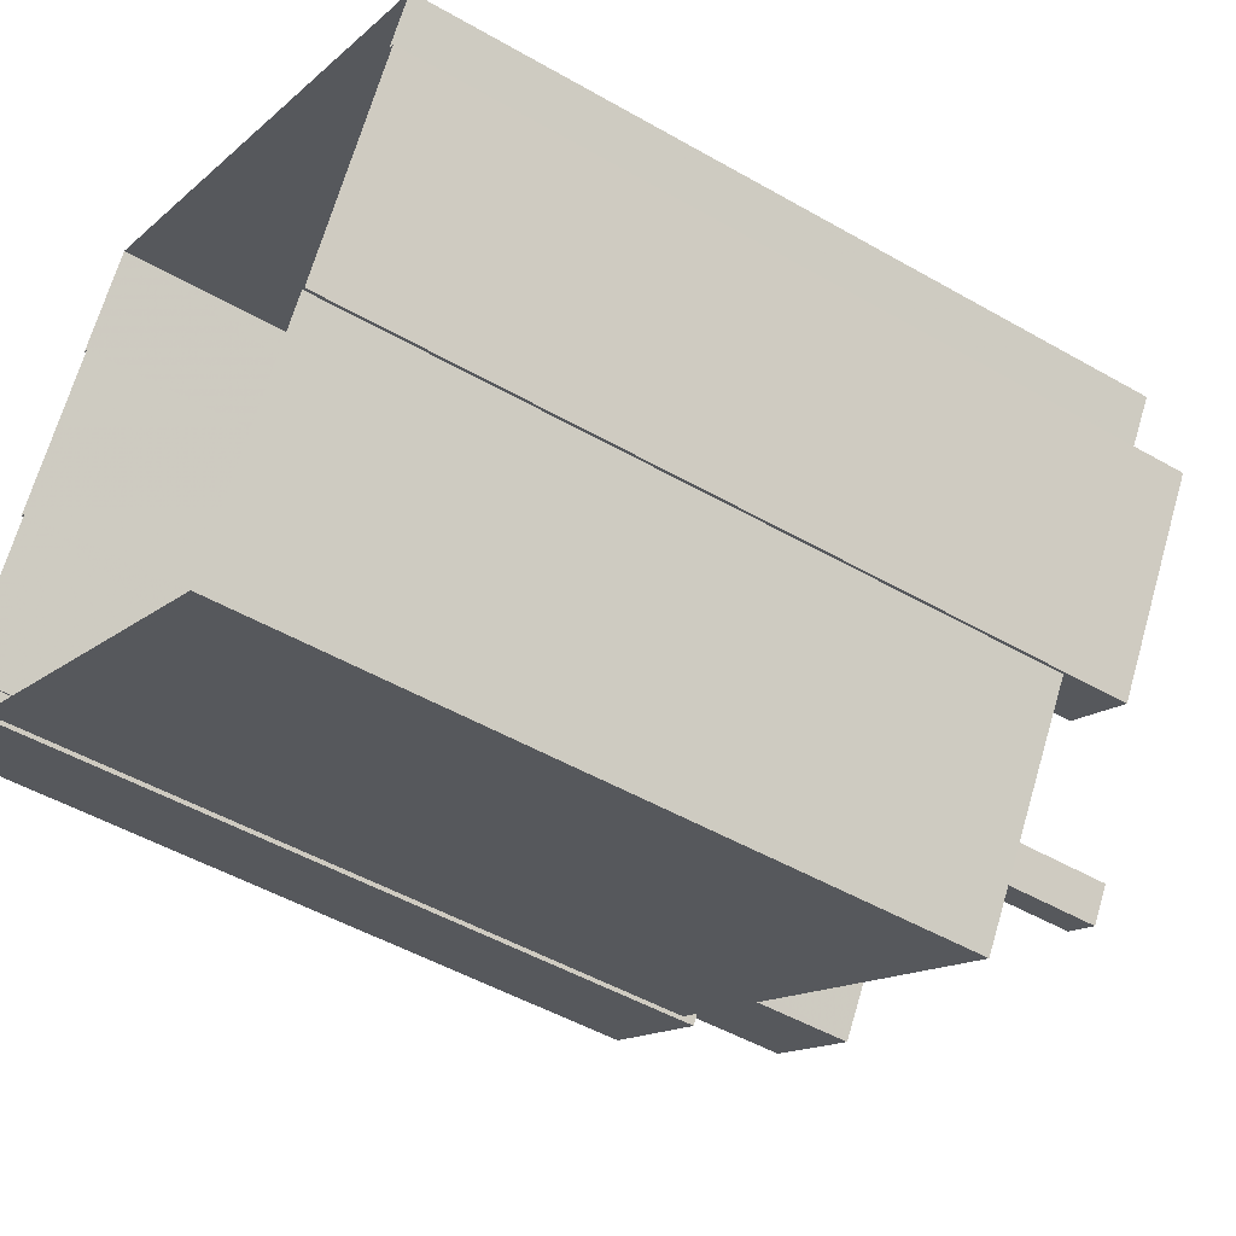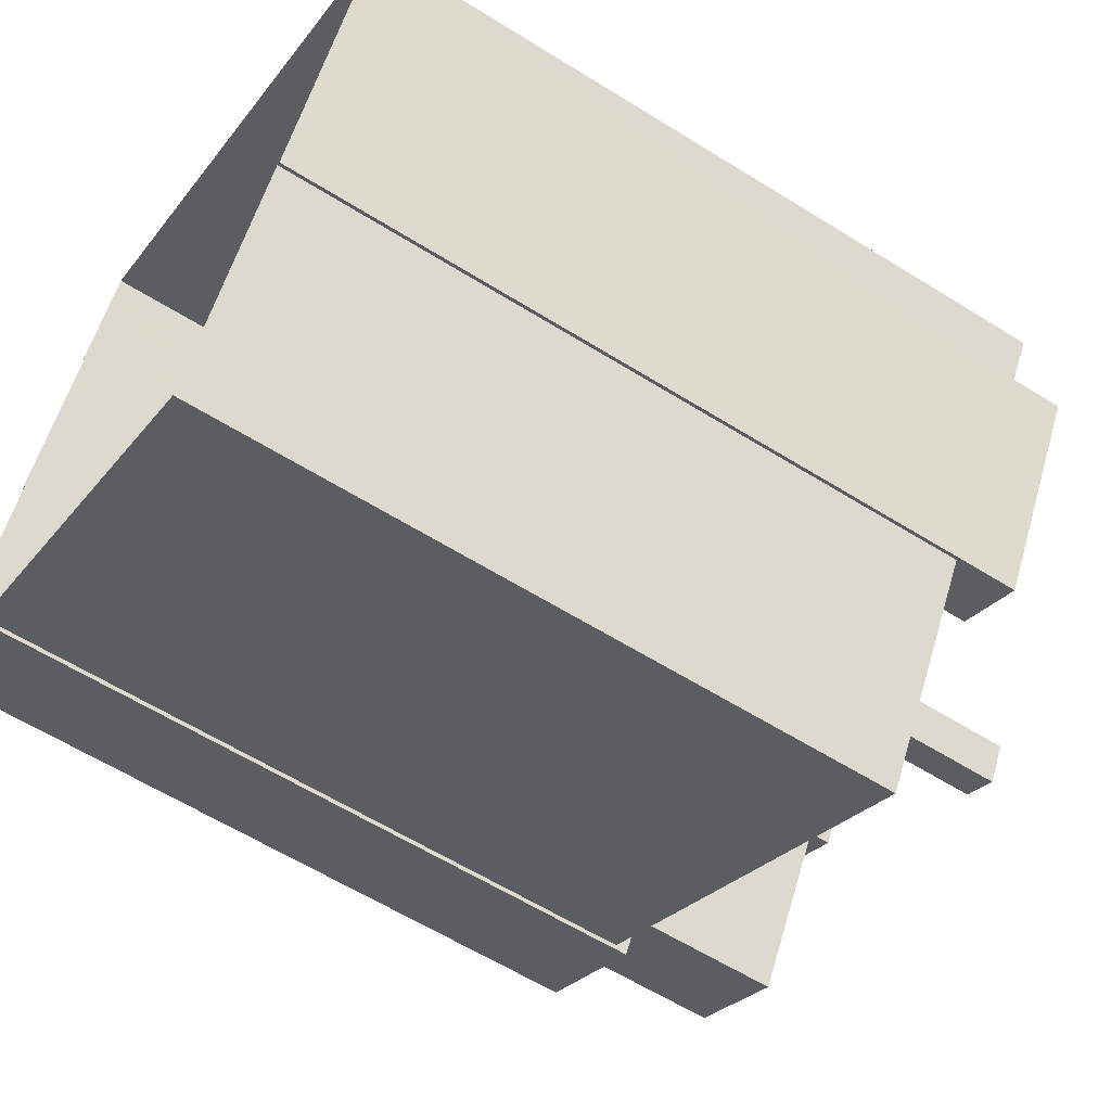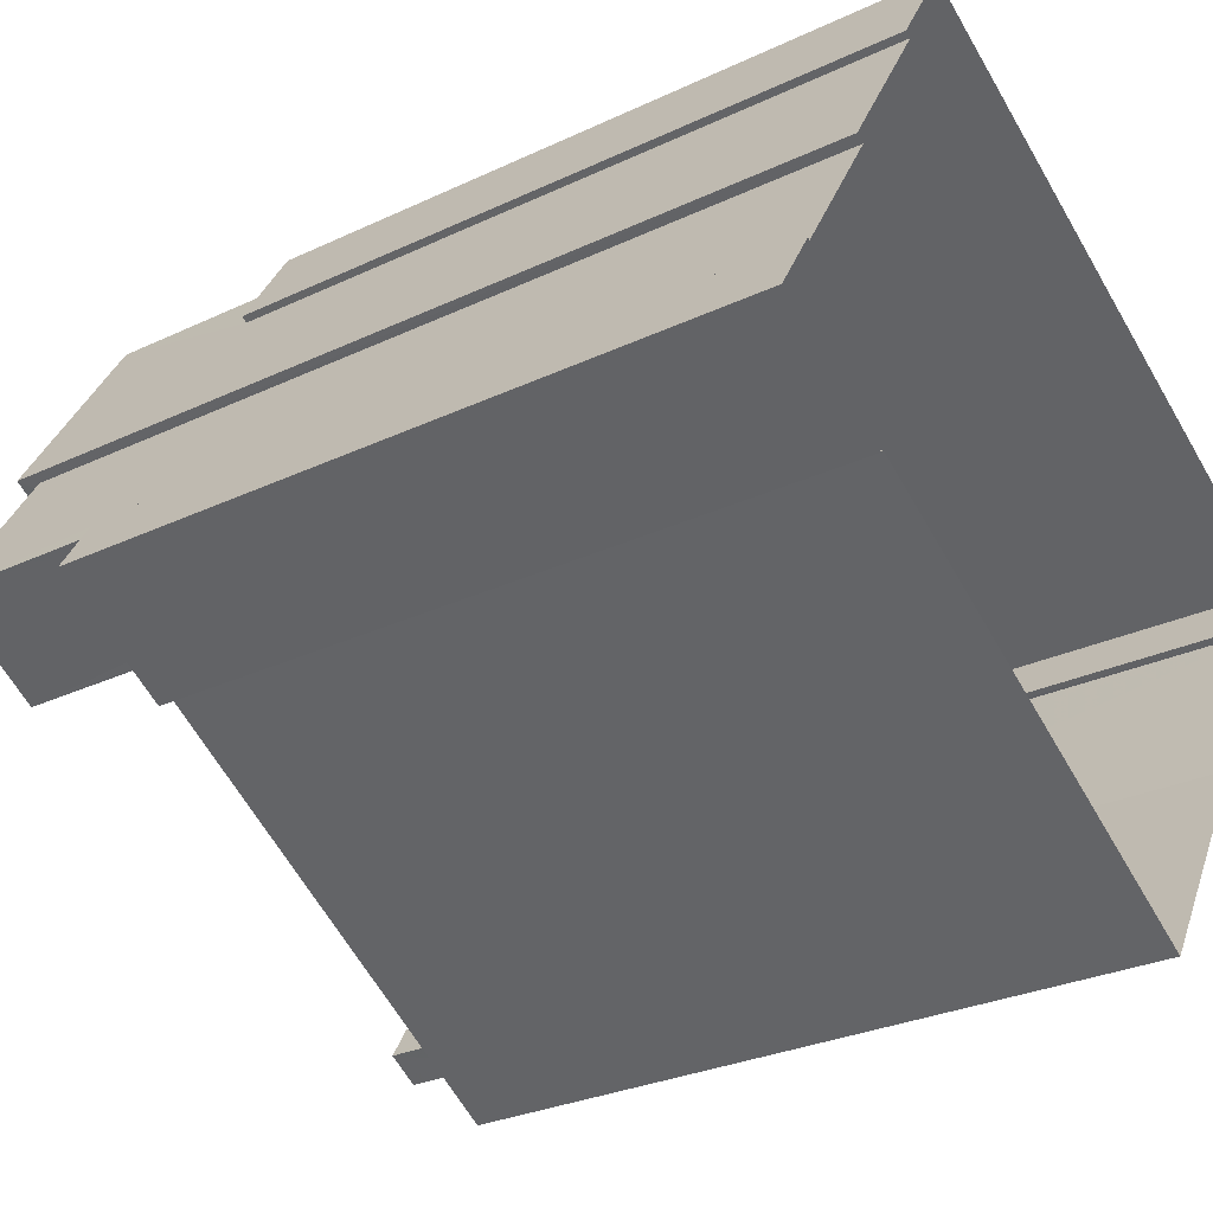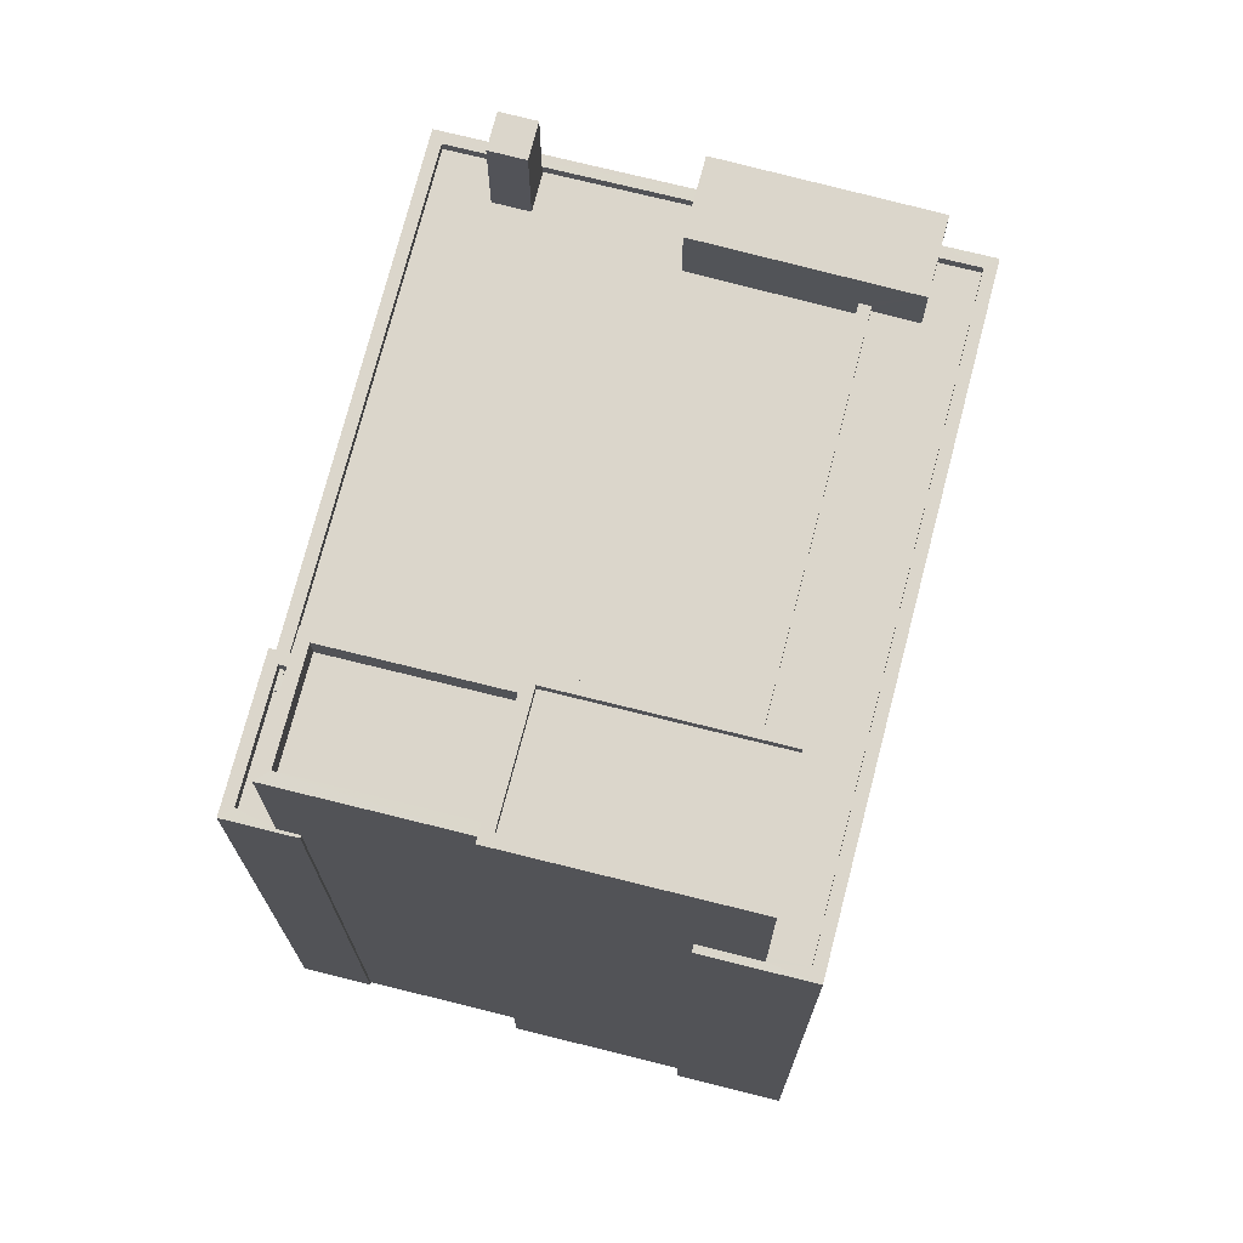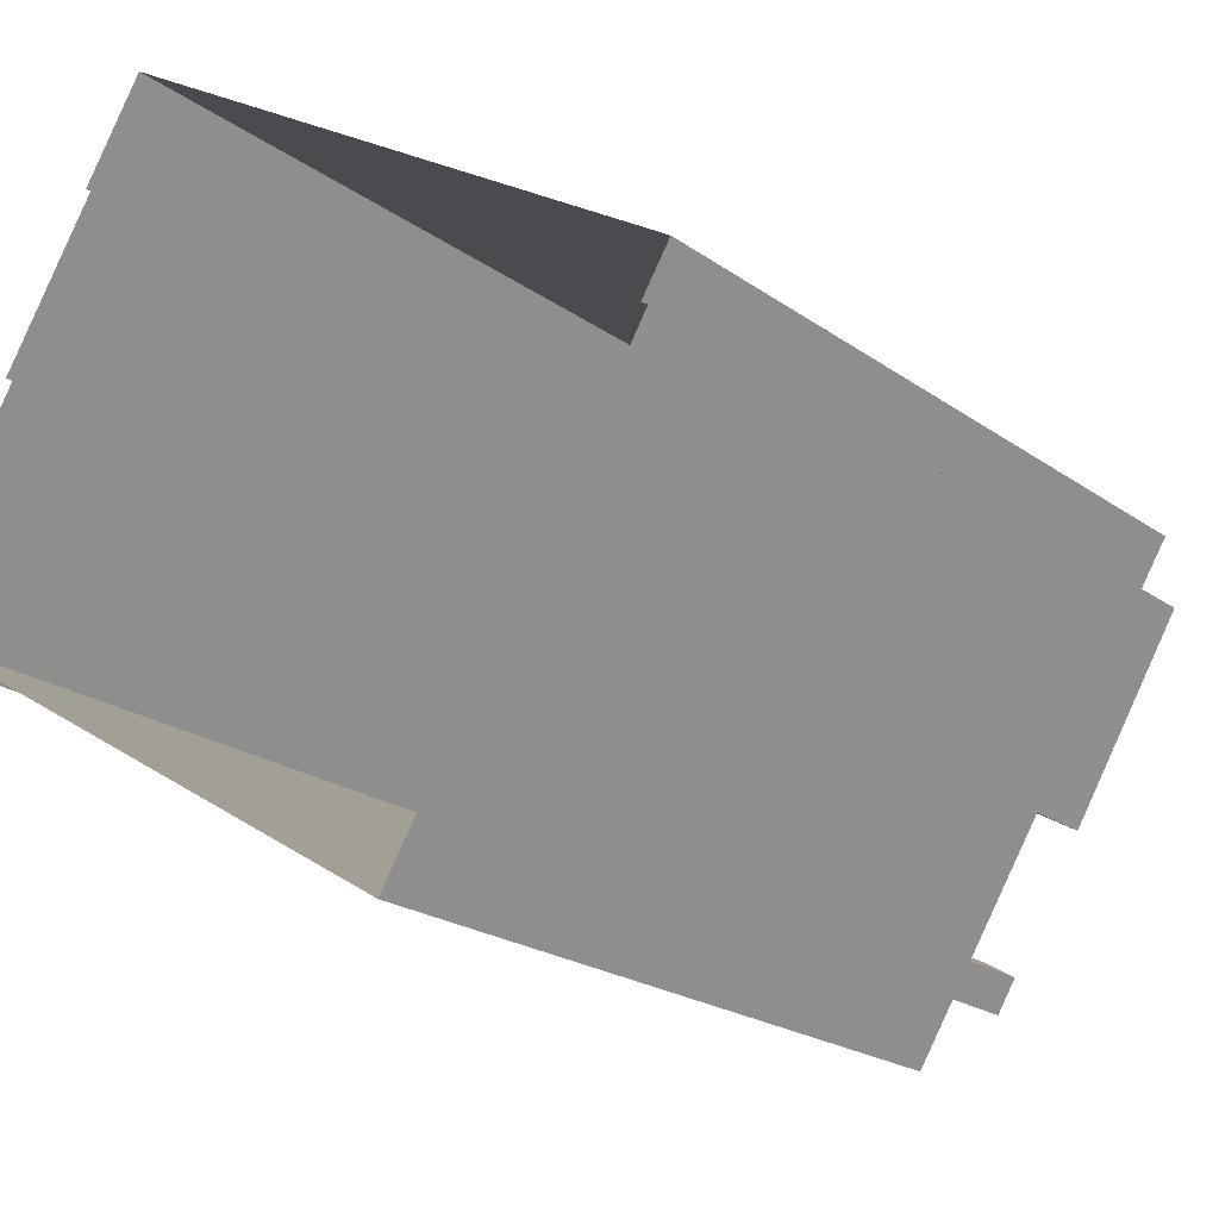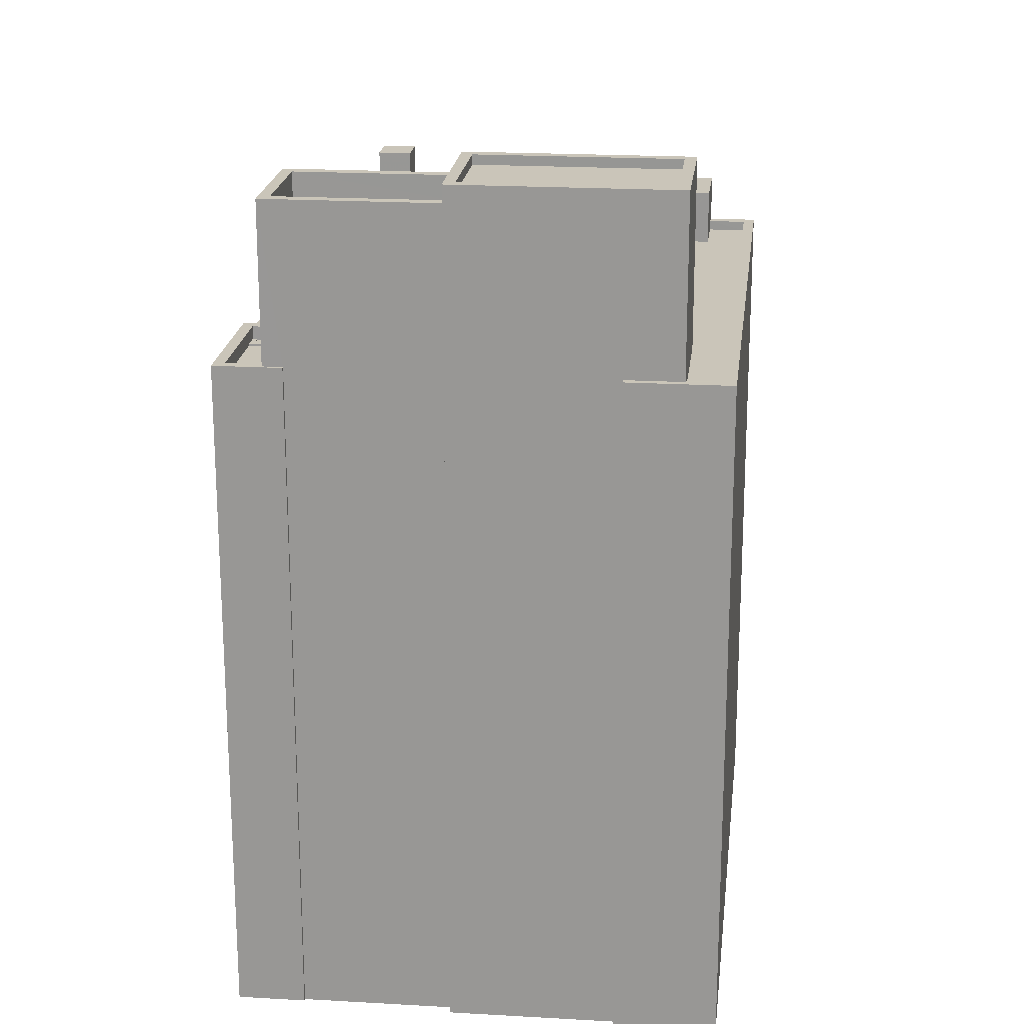
<metadata>
{"format":"obj","ext":"obj","renderer":"f3d","projection":"perspective","resolution":1024,"background":"white","views":[{"elev":-48.7,"azim":-122.7,"up":"+Y"},{"elev":-60.3,"azim":-122.6,"up":"+Y"},{"elev":-27.9,"azim":126.0,"up":"+Y"},{"elev":73.5,"azim":135.6,"up":"+Z"},{"elev":-20.9,"azim":-141.8,"up":"+Y"},{"elev":20.7,"azim":127.6,"up":"+Z"}]}
</metadata>
<code>
v -8982 -3.66e+04 11.8
v -8997 -3.661e+04 11.81
v -9001 -3.66e+04 11.81
v -8982 -3.66e+04 11.8
v -8978 -3.66e+04 11.8
v -9001 -3.66e+04 11.81
v -9005 -3.66e+04 11.81
v -8985 -3.659e+04 11.8
v -8985 -3.659e+04 11.8
v -8987 -3.658e+04 11.81
v -9005 -3.66e+04 11.81
v -9006 -3.66e+04 11.82
v -8979 -3.66e+04 11.8
v -8979 -3.66e+04 11.8
v -8982 -3.659e+04 11.8
v -8982 -3.659e+04 11.8
v -8997 -3.661e+04 38.8
v -8998 -3.661e+04 38.8
v -8997 -3.661e+04 38.8
v -8998 -3.661e+04 38.8
v -8996 -3.661e+04 35.21
v -8997 -3.661e+04 35.21
v -8998 -3.661e+04 35.21
v -8997 -3.661e+04 35.21
v -8997 -3.661e+04 35.21
v -9000 -3.66e+04 35.22
v -8998 -3.661e+04 35.21
v -9001 -3.66e+04 35.22
v -8989 -3.659e+04 35.21
v -9002 -3.66e+04 35.22
v -8999 -3.66e+04 35.22
v -8986 -3.659e+04 35.21
v -8983 -3.66e+04 35.21
v -8986 -3.659e+04 35.21
v -8984 -3.66e+04 35.21
v -8983 -3.66e+04 35.21
v -8982 -3.66e+04 35.56
v -8982 -3.66e+04 35.56
v -8982 -3.66e+04 35.55
v -8982 -3.66e+04 35.56
v -8983 -3.66e+04 35.56
v -8982 -3.66e+04 35.56
v -8982 -3.66e+04 35.56
v -8997 -3.661e+04 35.56
v -8997 -3.661e+04 35.56
v -9001 -3.66e+04 35.57
v -8983 -3.66e+04 35.56
v -9001 -3.66e+04 35.57
v -9005 -3.66e+04 37.67
v -8999 -3.66e+04 37.66
v -9003 -3.66e+04 37.66
v -9001 -3.66e+04 37.66
v -9002 -3.66e+04 35.69
v -8989 -3.659e+04 35.68
v -9003 -3.66e+04 35.69
v -9005 -3.66e+04 35.69
v -9005 -3.66e+04 35.69
v -8990 -3.659e+04 35.68
v -8987 -3.658e+04 35.68
v -8986 -3.659e+04 35.68
v -9005 -3.66e+04 36.04
v -9005 -3.66e+04 36.04
v -9006 -3.66e+04 36.04
v -8987 -3.658e+04 36.03
v -8985 -3.659e+04 36.03
v -8986 -3.659e+04 36.03
v -9005 -3.66e+04 36.04
v -8985 -3.659e+04 36.03
v -8987 -3.658e+04 36.03
v -8986 -3.659e+04 36.03
v -9002 -3.66e+04 36.04
v -8989 -3.659e+04 36.03
v -8989 -3.659e+04 36.03
v -9002 -3.66e+04 36.04
v -8979 -3.66e+04 35.5
v -8982 -3.66e+04 35.5
v -8979 -3.66e+04 35.5
v -8982 -3.66e+04 35.5
v -8982 -3.66e+04 35.5
v -8983 -3.66e+04 35.5
v -8983 -3.66e+04 35.5
v -8982 -3.66e+04 35.5
v -8983 -3.66e+04 35.5
v -8983 -3.66e+04 35.5
v -8984 -3.66e+04 36
v -8982 -3.66e+04 36
v -8983 -3.66e+04 36
v -8978 -3.66e+04 36
v -8979 -3.66e+04 36
v -8983 -3.66e+04 36
v -8979 -3.66e+04 36
v -8979 -3.66e+04 36
v -8979 -3.66e+04 36
v -8983 -3.66e+04 36
v -8979 -3.66e+04 36
v -8982 -3.66e+04 36
v -8986 -3.659e+04 41.68
v -8986 -3.659e+04 41.68
v -8983 -3.66e+04 41.68
v -8983 -3.66e+04 41.68
v -8983 -3.659e+04 41.68
v -8980 -3.66e+04 41.68
v -8982 -3.659e+04 41.68
v -8979 -3.66e+04 41.68
v -8983 -3.659e+04 40.78
v -8983 -3.66e+04 40.78
v -8980 -3.66e+04 40.78
v -8986 -3.659e+04 40.78
v -8990 -3.659e+04 42.38
v -8990 -3.659e+04 42.38
v -8986 -3.659e+04 42.38
v -8986 -3.659e+04 42.38
v -8986 -3.659e+04 42.03
v -8986 -3.659e+04 42.03
v -8990 -3.659e+04 42.03
v -8982 -3.659e+04 42.03
v -8982 -3.659e+04 42.38
v -8982 -3.659e+04 42.38
v -8986 -3.659e+04 42.38
v -8986 -3.659e+04 42.38
f 1 2 3
f 4 1 5
f 6 7 3
f 8 9 10
f 11 12 10
f 7 11 3
f 13 14 5
f 15 9 16
f 15 13 1
f 3 15 1
f 13 5 1
f 9 11 10
f 3 11 9
f 3 9 15
f 17 18 19
f 17 20 18
f 21 22 23
f 21 23 24
f 25 26 27
f 24 27 28
f 27 26 28
f 23 27 24
f 29 30 31
f 32 33 34
f 31 32 29
f 26 25 31
f 32 35 33
f 35 21 36
f 35 22 21
f 25 22 35
f 31 35 32
f 31 25 35
f 37 38 39
f 39 38 40
f 37 41 38
f 40 38 42
f 43 44 45
f 45 44 46
f 43 47 44
f 46 44 48
f 49 50 51
f 49 52 50
f 53 54 55
f 56 55 57
f 57 58 59
f 59 58 60
f 55 54 58
f 57 55 58
f 61 62 63
f 63 62 64
f 65 64 66
f 62 61 67
f 65 66 68
f 66 69 70
f 62 69 64
f 64 69 66
f 71 72 73
f 74 71 73
f 75 76 77
f 75 78 76
f 79 80 81
f 79 81 82
f 81 83 82
f 81 84 83
f 85 86 87
f 86 88 89
f 85 87 90
f 91 92 93
f 91 88 92
f 90 87 94
f 95 89 91
f 96 86 89
f 86 96 87
f 89 88 91
f 97 98 99
f 98 100 99
f 101 102 103
f 102 100 104
f 99 100 102
f 103 102 104
f 105 106 107
f 105 108 106
f 109 110 111
f 112 109 111
f 113 114 115
f 113 116 114
f 111 117 118
f 119 110 109
f 119 118 117
f 111 118 112
f 120 119 109
f 118 119 120
f 23 19 18
f 23 22 19
f 27 23 18
f 20 27 18
f 17 27 20
f 17 25 27
f 19 25 17
f 19 22 25
f 43 45 2
f 1 43 2
f 3 2 45
f 46 3 45
f 39 78 37
f 39 76 78
f 28 44 24
f 28 48 44
f 80 38 41
f 80 79 38
f 24 44 21
f 21 47 36
f 21 44 47
f 82 38 79
f 82 42 38
f 67 51 55
f 51 67 49
f 49 61 7
f 56 67 55
f 7 61 11
f 67 61 49
f 31 50 26
f 3 46 6
f 28 26 48
f 6 46 52
f 48 50 52
f 46 48 52
f 26 50 48
f 7 52 49
f 7 6 52
f 53 55 74
f 30 71 31
f 55 51 74
f 31 71 50
f 71 51 50
f 74 51 71
f 9 8 65
f 68 9 65
f 12 64 10
f 12 63 64
f 10 65 8
f 10 64 65
f 61 63 12
f 11 61 12
f 30 29 72
f 71 30 72
f 67 57 62
f 67 56 57
f 69 62 57
f 59 69 57
f 70 69 59
f 60 70 59
f 53 73 54
f 53 74 73
f 75 77 89
f 95 75 89
f 40 96 39
f 76 39 77
f 77 39 89
f 39 96 89
f 96 40 42
f 96 42 87
f 42 83 87
f 42 82 83
f 94 87 83
f 84 94 83
f 13 92 14
f 13 93 92
f 14 88 5
f 14 92 88
f 88 4 5
f 88 86 4
f 47 85 35
f 85 47 86
f 86 43 4
f 36 47 35
f 4 43 1
f 47 43 86
f 35 85 90
f 33 35 90
f 104 93 103
f 103 93 15
f 104 91 93
f 15 93 13
f 78 75 37
f 81 80 41
f 100 41 37
f 100 81 41
f 100 95 104
f 104 95 91
f 37 75 95
f 100 37 95
f 84 81 94
f 33 90 34
f 81 100 94
f 34 90 98
f 90 100 98
f 94 100 90
f 108 99 106
f 108 97 99
f 105 107 102
f 101 105 102
f 102 107 106
f 99 102 106
f 15 16 103
f 34 98 32
f 32 98 111
f 16 117 103
f 117 111 101
f 108 105 101
f 103 117 101
f 97 108 101
f 97 111 98
f 111 97 101
f 66 119 68
f 9 68 16
f 16 68 117
f 68 119 117
f 60 58 70
f 66 70 119
f 119 70 110
f 70 58 110
f 32 72 29
f 73 58 54
f 73 110 58
f 111 72 32
f 110 72 111
f 110 73 72
f 112 113 115
f 109 112 115
f 120 115 114
f 120 109 115
f 118 114 116
f 118 120 114
f 118 116 113
f 112 118 113

</code>
